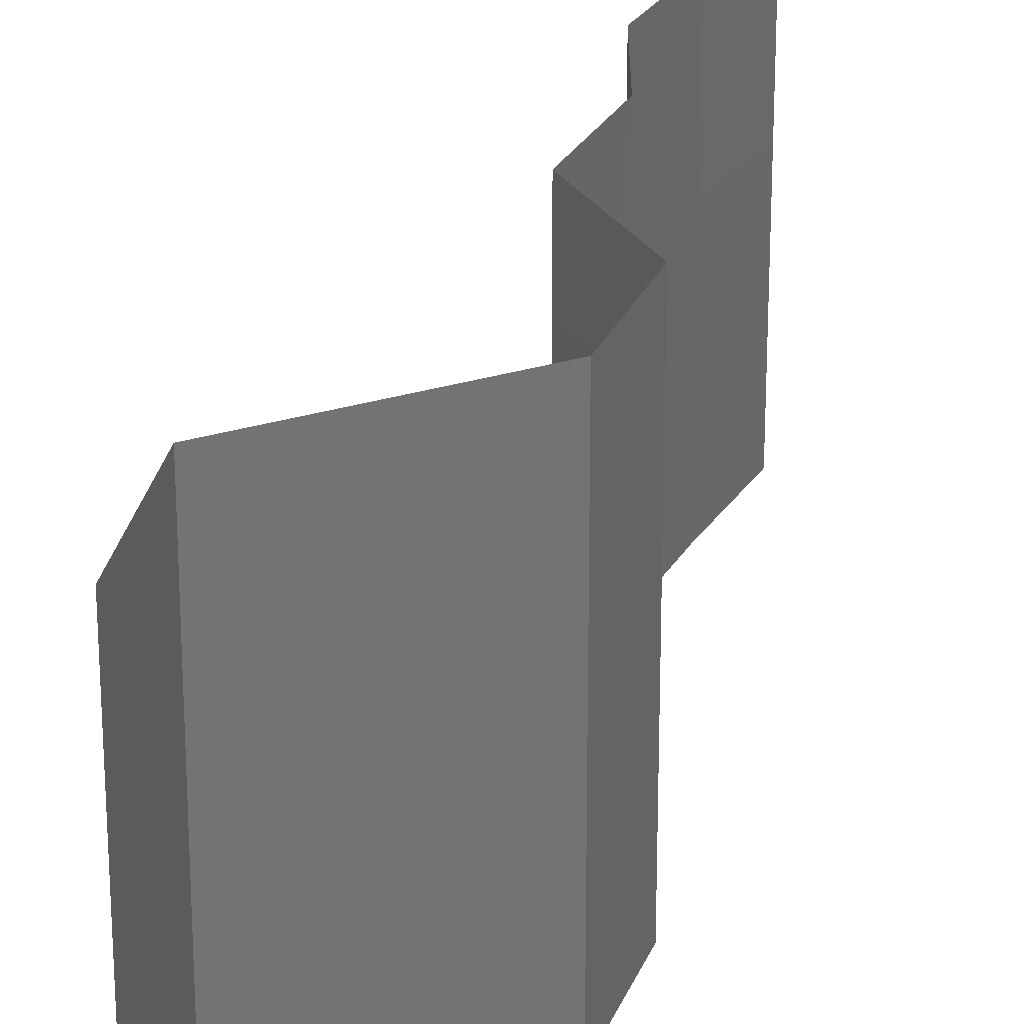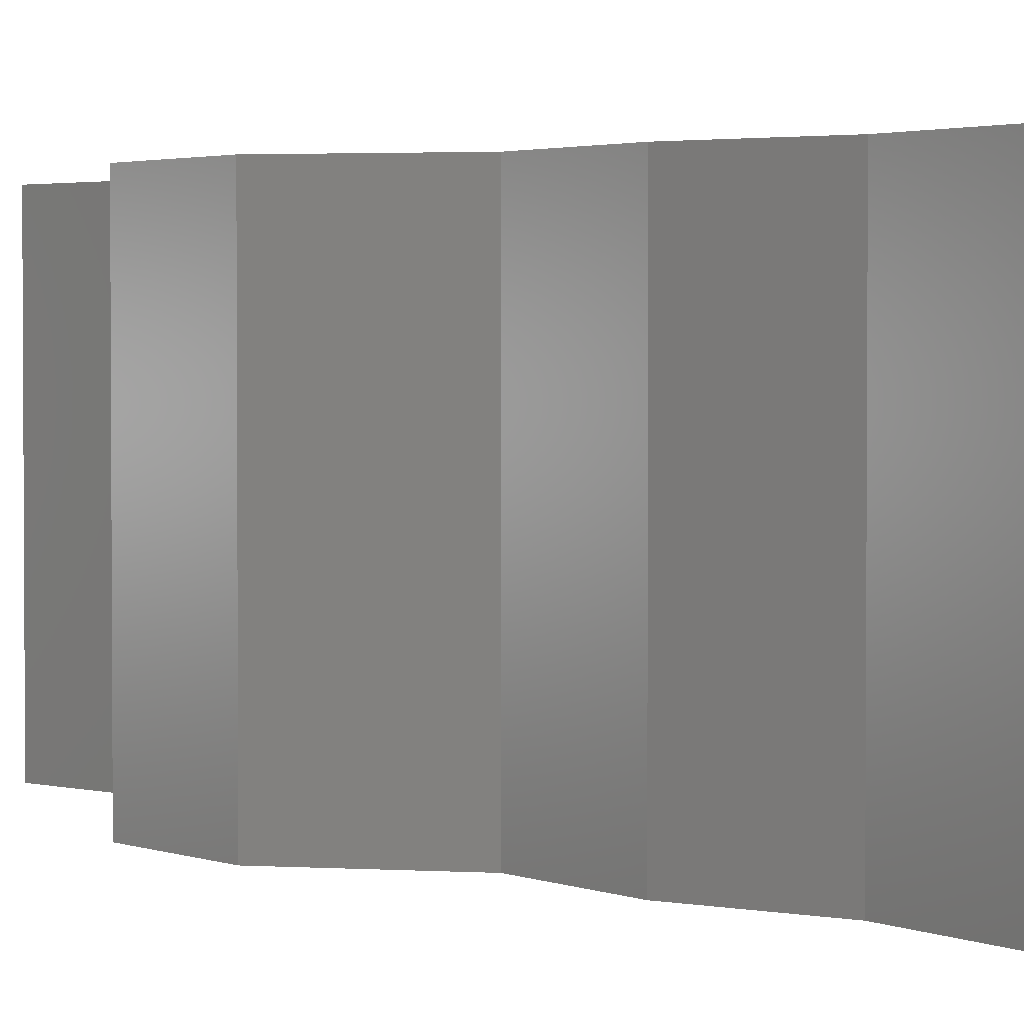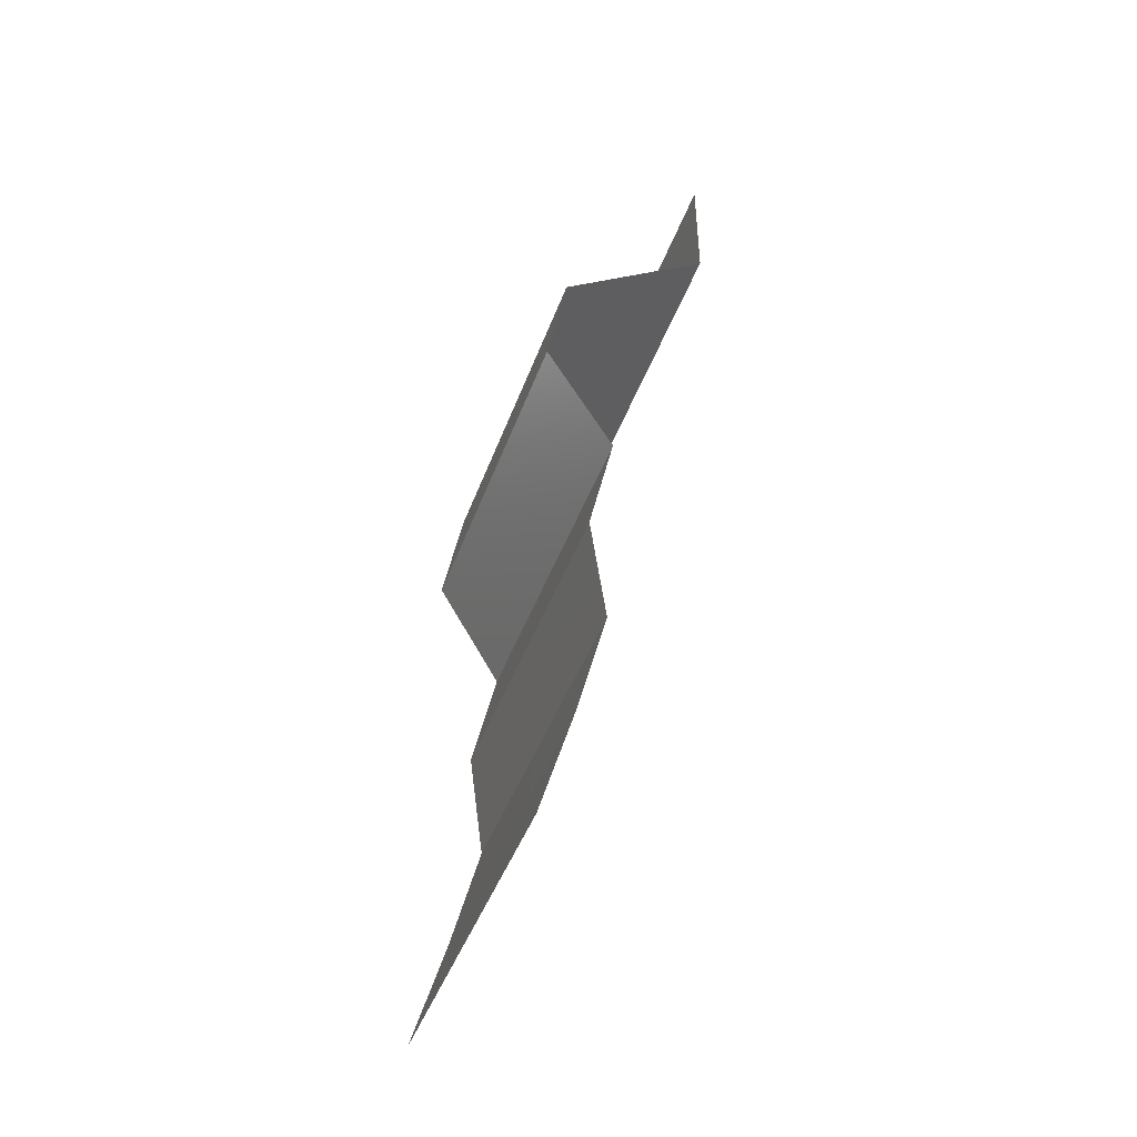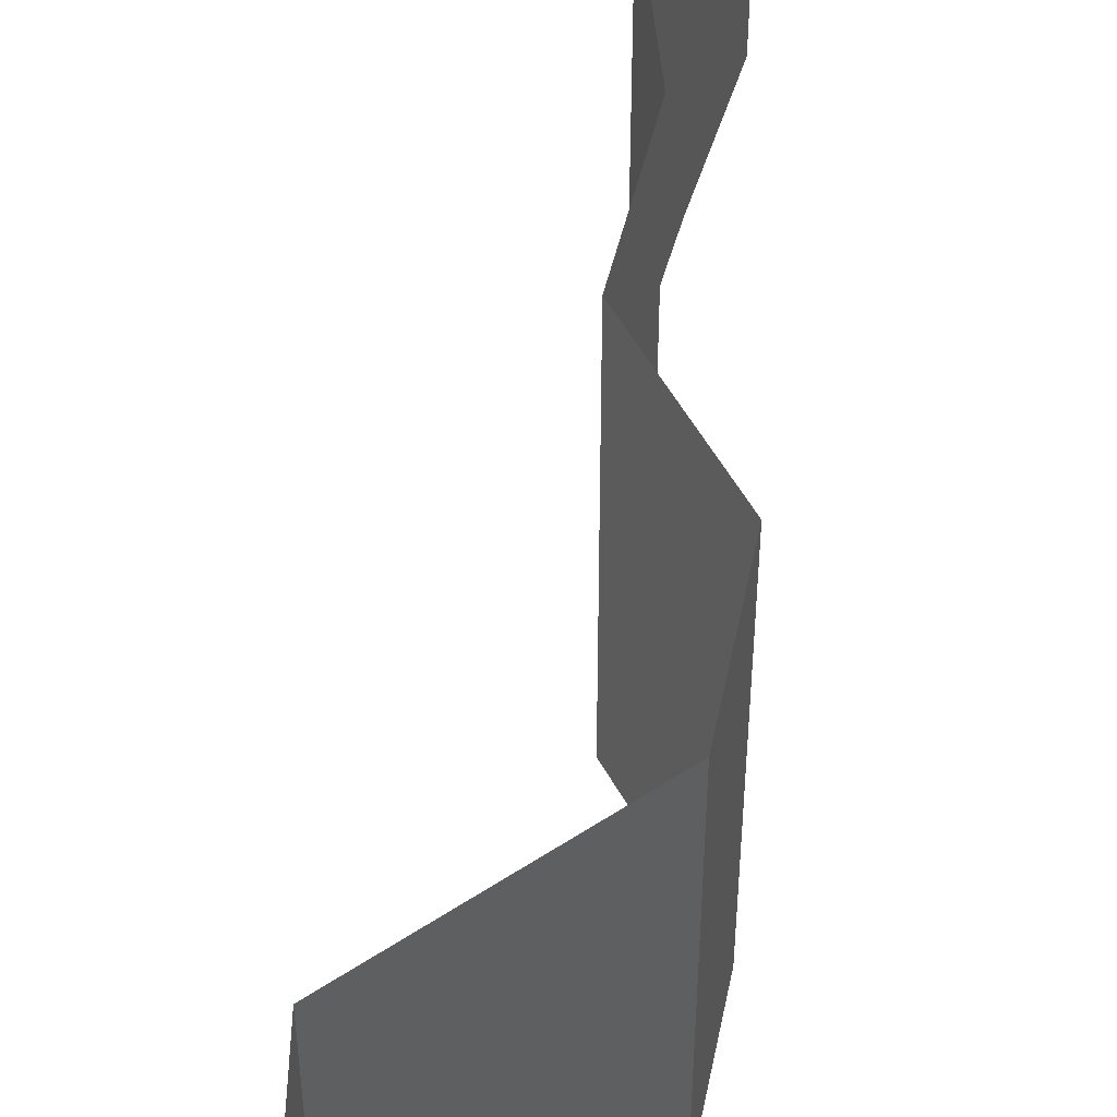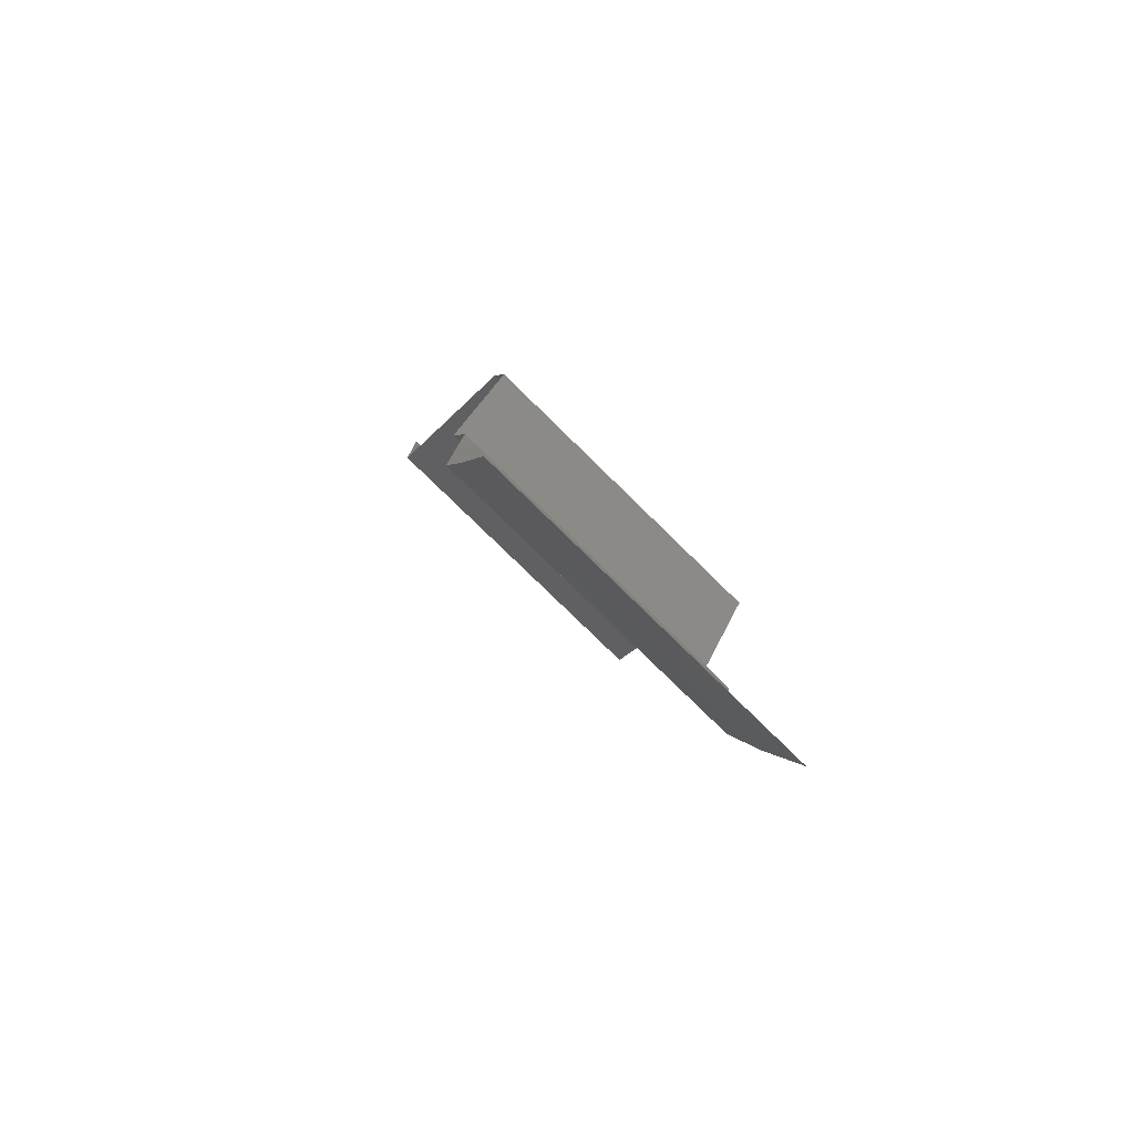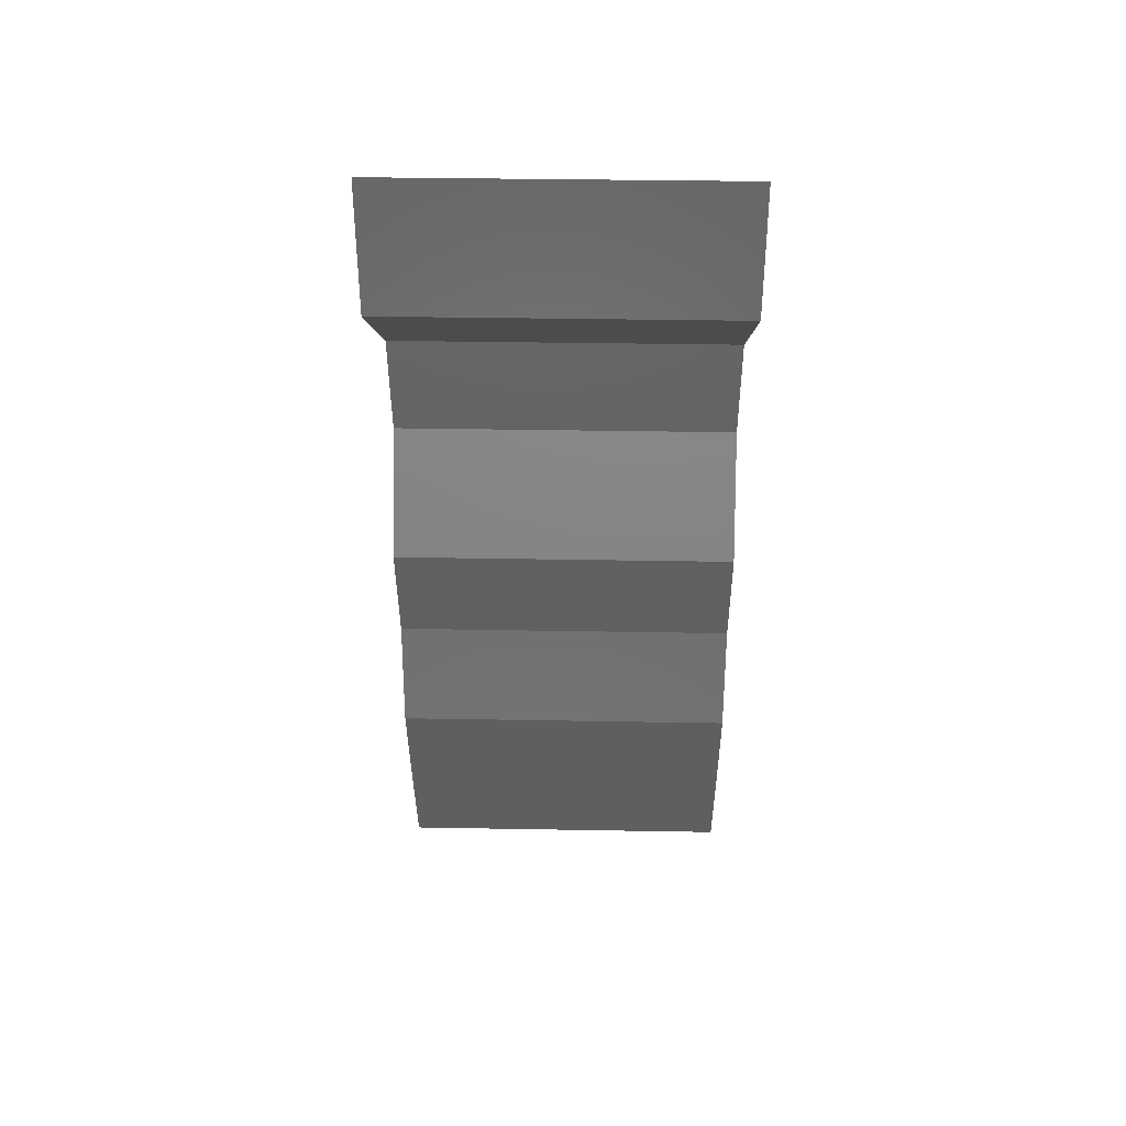
<metadata>
{"format":"stl","ext":"stl","renderer":"f3d","projection":"perspective","resolution":1024,"background":"white","views":[{"elev":24.4,"azim":-171.9,"up":"+Z"},{"elev":2.4,"azim":-47.6,"up":"+Z"},{"elev":-45.7,"azim":-19.7,"up":"+Y"},{"elev":54.0,"azim":-178.3,"up":"+Z"},{"elev":-77.9,"azim":-134.4,"up":"+Y"},{"elev":37.0,"azim":91.3,"up":"+Y"}]}
</metadata>
<code>
# stl→obj: 149 verts, 256 faces
v 0.04 0.06 0.02
v 0.04 0.0581 0.0175
v 0.04 0.06 0.015
v 0.04 0.0581 0.0125
v 0.04 0.0562 0.015
v 0.04 0.06 0.01
v 0.04 0.0524 0
v 0.04 0.0543 0.0025
v 0.04 0.0524 0.005
v 0.04 0.0543 0.0075
v 0.04 0.0562 0.005
v 0.04 0.0524 0.01
v 0.04 0.0581 0.0075
v 0.04 0.06 0.005
v 0.04 0.0581 0.0025
v 0.04 0.06 0
v 0.04 0.0543 0.0125
v 0.04 0.0524 0.015
v 0.04 0.0543 0.0175
v 0.04 0.0524 0.02
v 0.04 0.0562 0
v 0.04 0.0562 0.02
v 0.04 0.0562 0.01
v 0.03781 0.05077 0.002747
v 0.03562 0.04913 0
v 0.03342 0.04749 0.002747
v 0.03562 0.04913 0.005494
v 0.03123 0.04585 0
v 0.03123 0.04585 0.02
v 0.03342 0.04749 0.01724
v 0.03562 0.04913 0.02
v 0.03781 0.05077 0.01724
v 0.03562 0.04913 0.01448
v 0.03123 0.04585 0.005
v 0.03342 0.04749 0.007747
v 0.03123 0.04585 0.01
v 0.03781 0.05077 0.01224
v 0.03342 0.04749 0.01224
v 0.03562 0.04913 0.009986
v 0.03781 0.05077 0.007747
v 0.03123 0.04585 0.015
v 0.03095 0.04422 0.0025
v 0.03066 0.04258 0
v 0.03037 0.04094 0.0025
v 0.03066 0.04258 0.005
v 0.03009 0.0393 0
v 0.03095 0.04422 0.0125
v 0.03066 0.04258 0.01
v 0.03037 0.04094 0.0125
v 0.03066 0.04258 0.015
v 0.03009 0.0393 0.01
v 0.03009 0.0393 0.02
v 0.03037 0.04094 0.0175
v 0.03066 0.04258 0.02
v 0.03095 0.04422 0.0175
v 0.03037 0.04094 0.0075
v 0.03095 0.04422 0.0075
v 0.03009 0.0393 0.005
v 0.03009 0.0393 0.015
v 0.03104 0.03767 0.0175
v 0.03104 0.03767 0.0125
v 0.03199 0.03603 0.015
v 0.0339 0.03275 0
v 0.03295 0.03439 0.0025
v 0.0339 0.03275 0.005
v 0.03295 0.03439 0.0075
v 0.03199 0.03603 0.005
v 0.0339 0.03275 0.01
v 0.03104 0.03767 0.0075
v 0.03104 0.03767 0.0025
v 0.03295 0.03439 0.0125
v 0.0339 0.03275 0.015
v 0.03295 0.03439 0.0175
v 0.0339 0.03275 0.02
v 0.03199 0.03603 0.01
v 0.03199 0.03603 0
v 0.03199 0.03603 0.02
v 0.03249 0.0262 0.01
v 0.03284 0.02784 0.0075
v 0.0332 0.02948 0.01
v 0.03355 0.03111 0.0075
v 0.0332 0.02948 0.005
v 0.03355 0.03111 0.0125
v 0.03284 0.02784 0.0125
v 0.0332 0.02948 0.015
v 0.03249 0.0262 0.02
v 0.03284 0.02784 0.0175
v 0.0332 0.02948 0.02
v 0.03355 0.03111 0.0175
v 0.03355 0.03111 0.0025
v 0.0332 0.02948 0
v 0.03284 0.02784 0.0025
v 0.03249 0.0262 0
v 0.03249 0.0262 0.005
v 0.03249 0.0262 0.015
v 0.03337 0.01965 0.01
v 0.03315 0.02129 0.0075
v 0.03293 0.02293 0.01
v 0.03271 0.02456 0.0075
v 0.03293 0.02293 0.005
v 0.03271 0.02456 0.0125
v 0.03315 0.02129 0.0125
v 0.03293 0.02293 0.015
v 0.03337 0.01965 0.02
v 0.03315 0.02129 0.0175
v 0.03293 0.02293 0.02
v 0.03271 0.02456 0.0175
v 0.03271 0.02456 0.0025
v 0.03293 0.02293 0
v 0.03315 0.02129 0.0025
v 0.03337 0.01965 0
v 0.03337 0.01965 0.005
v 0.03337 0.01965 0.015
v 0.03173 0.0131 0.02
v 0.03214 0.01474 0.0175
v 0.03255 0.01638 0.02
v 0.03296 0.01801 0.0175
v 0.03255 0.01638 0.015
v 0.03173 0.0131 0.01
v 0.03214 0.01474 0.0075
v 0.03255 0.01638 0.01
v 0.03296 0.01801 0.0075
v 0.03255 0.01638 0.005
v 0.03296 0.01801 0.0125
v 0.03214 0.01474 0.0125
v 0.03296 0.01801 0.0025
v 0.03255 0.01638 0
v 0.03214 0.01474 0.0025
v 0.03173 0.0131 0
v 0.03173 0.0131 0.005
v 0.03173 0.0131 0.015
v 0.02987 0.00655 0.01
v 0.03033 0.008188 0.0075
v 0.0308 0.009826 0.01
v 0.03126 0.01146 0.0075
v 0.0308 0.009826 0.005
v 0.03126 0.01146 0.0125
v 0.03033 0.008188 0.0125
v 0.0308 0.009826 0.015
v 0.03126 0.01146 0.0025
v 0.0308 0.009826 0
v 0.03033 0.008188 0.0025
v 0.02987 0.00655 0
v 0.02987 0.00655 0.02
v 0.03033 0.008188 0.0175
v 0.0308 0.009826 0.02
v 0.03126 0.01146 0.0175
v 0.02987 0.00655 0.005
v 0.02987 0.00655 0.015
f 1 2 3
f 2 4 3
f 2 5 4
f 3 4 6
f 7 8 9
f 8 10 9
f 8 11 10
f 9 10 12
f 6 13 14
f 13 15 14
f 13 11 15
f 14 15 16
f 12 17 18
f 17 19 18
f 17 5 19
f 18 19 20
f 16 15 21
f 15 8 21
f 15 11 8
f 21 8 7
f 20 19 22
f 19 2 22
f 19 5 2
f 22 2 1
f 12 10 23
f 10 13 23
f 10 11 13
f 23 13 6
f 6 4 23
f 4 17 23
f 4 5 17
f 23 17 12
f 7 24 25
f 24 26 25
f 24 27 26
f 25 26 28
f 29 30 31
f 30 32 31
f 30 33 32
f 31 32 20
f 28 26 34
f 26 35 34
f 26 27 35
f 34 35 36
f 20 32 18
f 32 37 18
f 32 33 37
f 18 37 12
f 36 35 38
f 35 39 38
f 35 27 39
f 38 39 33
f 33 39 37
f 39 40 37
f 39 27 40
f 37 40 12
f 36 38 41
f 38 30 41
f 38 33 30
f 41 30 29
f 12 40 9
f 40 24 9
f 40 27 24
f 9 24 7
f 28 42 43
f 42 44 43
f 42 45 44
f 43 44 46
f 36 47 48
f 47 49 48
f 47 50 49
f 48 49 51
f 52 53 54
f 53 55 54
f 53 50 55
f 54 55 29
f 51 56 48
f 56 57 48
f 56 45 57
f 48 57 36
f 36 57 34
f 57 42 34
f 57 45 42
f 34 42 28
f 29 55 41
f 55 47 41
f 55 50 47
f 41 47 36
f 46 44 58
f 44 56 58
f 44 45 56
f 58 56 51
f 51 49 59
f 49 53 59
f 49 50 53
f 59 53 52
f 52 60 59
f 60 61 59
f 60 62 61
f 59 61 51
f 63 64 65
f 64 66 65
f 64 67 66
f 65 66 68
f 51 69 58
f 69 70 58
f 69 67 70
f 58 70 46
f 68 71 72
f 71 73 72
f 71 62 73
f 72 73 74
f 51 61 75
f 61 71 75
f 61 62 71
f 75 71 68
f 46 70 76
f 70 64 76
f 70 67 64
f 76 64 63
f 74 73 77
f 73 60 77
f 73 62 60
f 77 60 52
f 68 66 75
f 66 69 75
f 66 67 69
f 75 69 51
f 78 79 80
f 79 81 80
f 79 82 81
f 80 81 68
f 68 83 80
f 83 84 80
f 83 85 84
f 80 84 78
f 86 87 88
f 87 89 88
f 87 85 89
f 88 89 74
f 63 90 91
f 90 92 91
f 90 82 92
f 91 92 93
f 68 81 65
f 81 90 65
f 81 82 90
f 65 90 63
f 74 89 72
f 89 83 72
f 89 85 83
f 72 83 68
f 93 92 94
f 92 79 94
f 92 82 79
f 94 79 78
f 78 84 95
f 84 87 95
f 84 85 87
f 95 87 86
f 96 97 98
f 97 99 98
f 97 100 99
f 98 99 78
f 78 101 98
f 101 102 98
f 101 103 102
f 98 102 96
f 104 105 106
f 105 107 106
f 105 103 107
f 106 107 86
f 93 108 109
f 108 110 109
f 108 100 110
f 109 110 111
f 78 99 94
f 99 108 94
f 99 100 108
f 94 108 93
f 86 107 95
f 107 101 95
f 107 103 101
f 95 101 78
f 111 110 112
f 110 97 112
f 110 100 97
f 112 97 96
f 96 102 113
f 102 105 113
f 102 103 105
f 113 105 104
f 114 115 116
f 115 117 116
f 115 118 117
f 116 117 104
f 119 120 121
f 120 122 121
f 120 123 122
f 121 122 96
f 96 124 121
f 124 125 121
f 124 118 125
f 121 125 119
f 111 126 127
f 126 128 127
f 126 123 128
f 127 128 129
f 96 122 112
f 122 126 112
f 122 123 126
f 112 126 111
f 104 117 113
f 117 124 113
f 117 118 124
f 113 124 96
f 129 128 130
f 128 120 130
f 128 123 120
f 130 120 119
f 119 125 131
f 125 115 131
f 125 118 115
f 131 115 114
f 132 133 134
f 133 135 134
f 133 136 135
f 134 135 119
f 119 137 134
f 137 138 134
f 137 139 138
f 134 138 132
f 129 140 141
f 140 142 141
f 140 136 142
f 141 142 143
f 144 145 146
f 145 147 146
f 145 139 147
f 146 147 114
f 119 135 130
f 135 140 130
f 135 136 140
f 130 140 129
f 114 147 131
f 147 137 131
f 147 139 137
f 131 137 119
f 143 142 148
f 142 133 148
f 142 136 133
f 148 133 132
f 132 138 149
f 138 145 149
f 138 139 145
f 149 145 144

</code>
